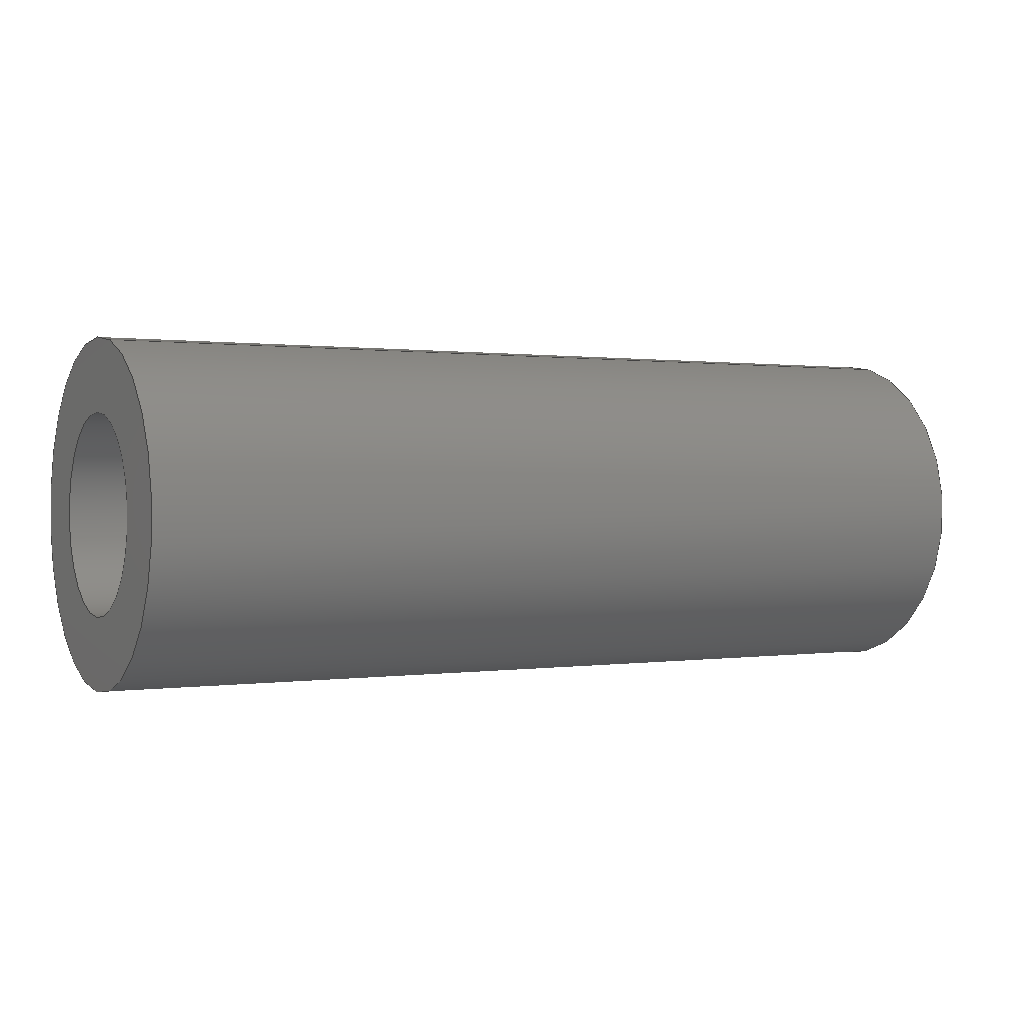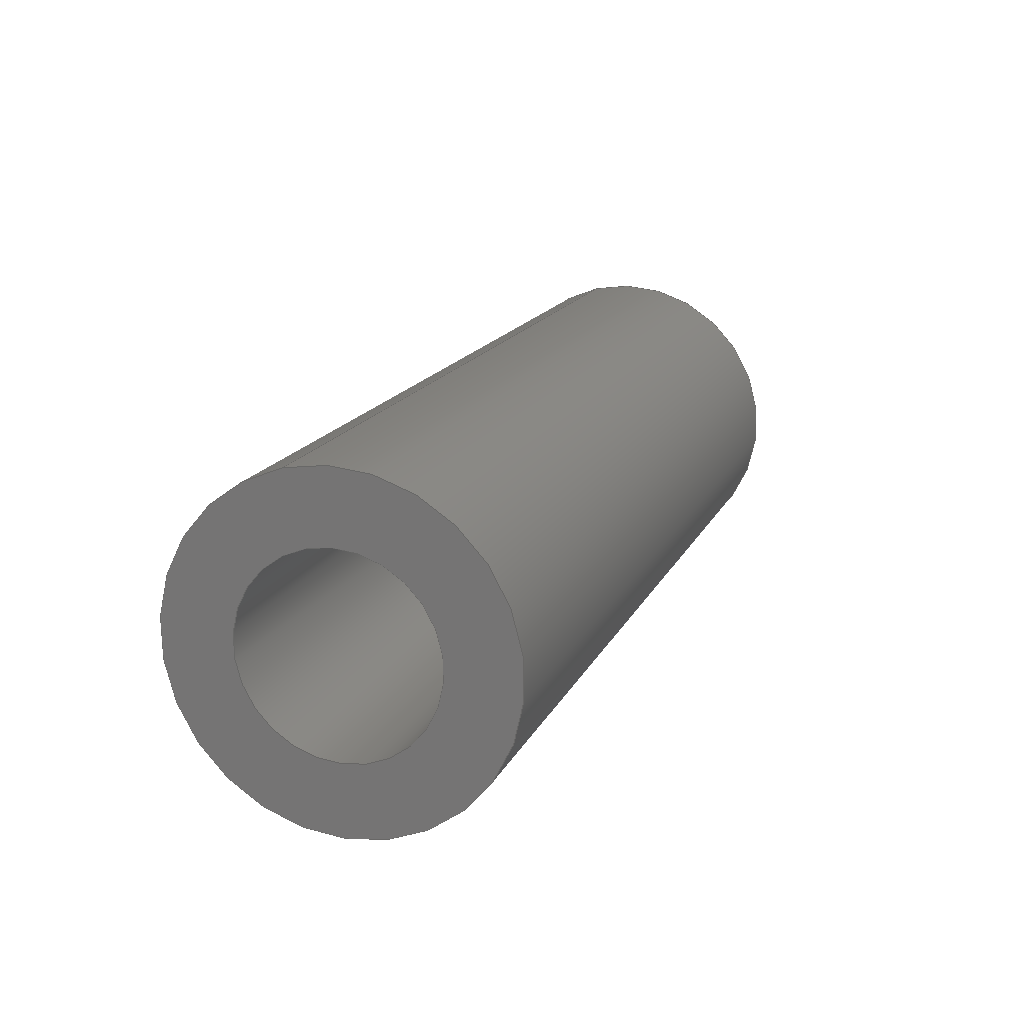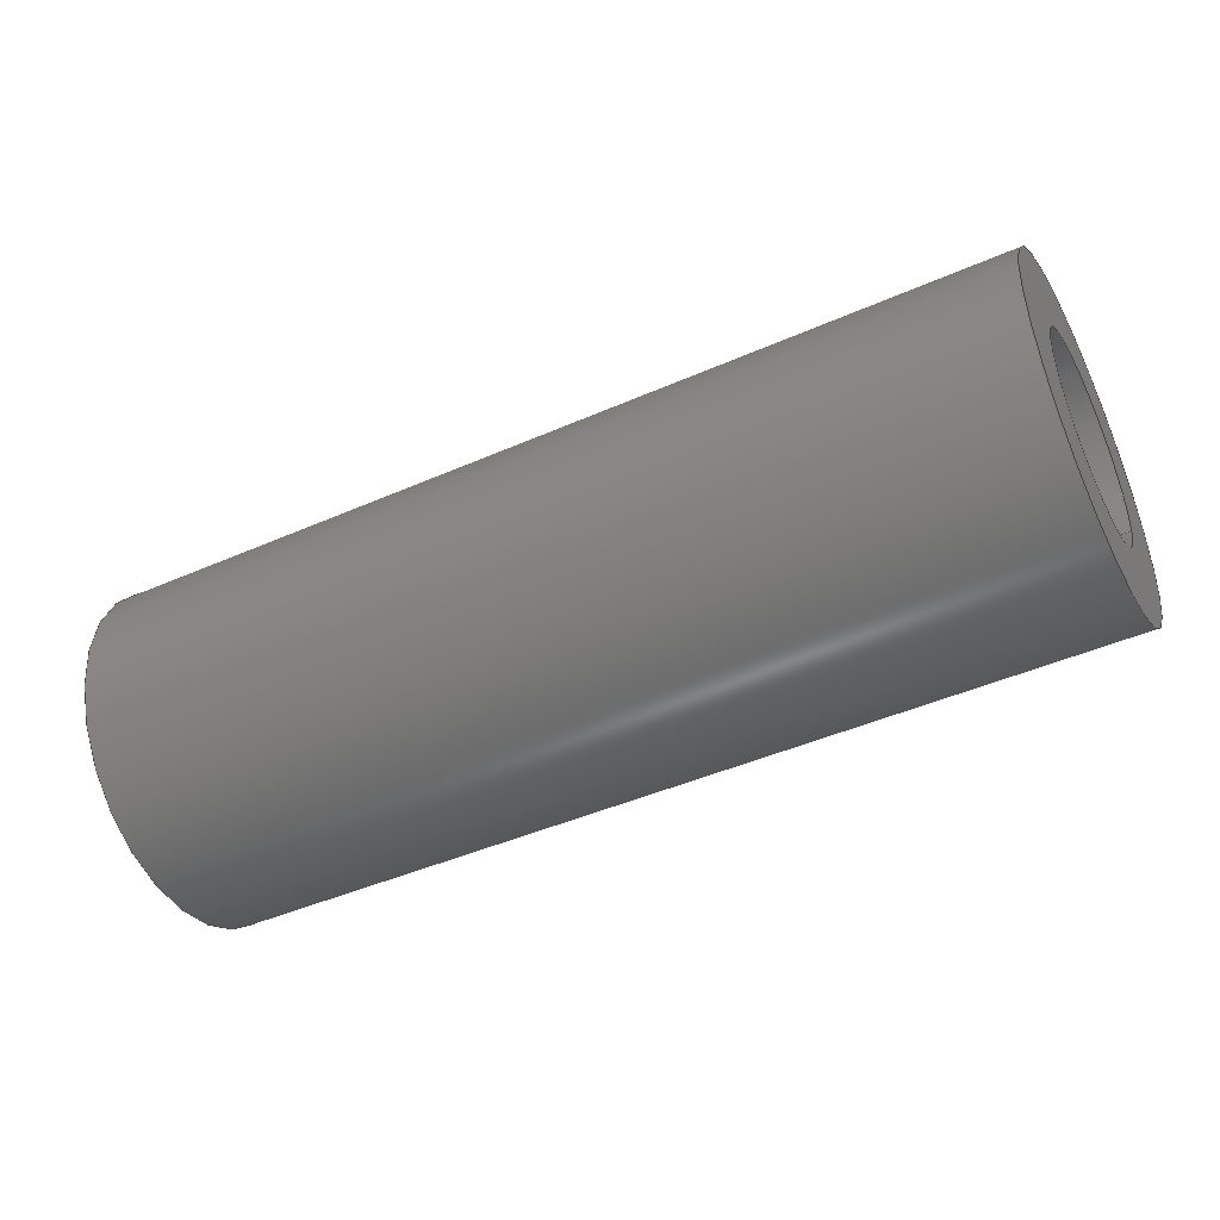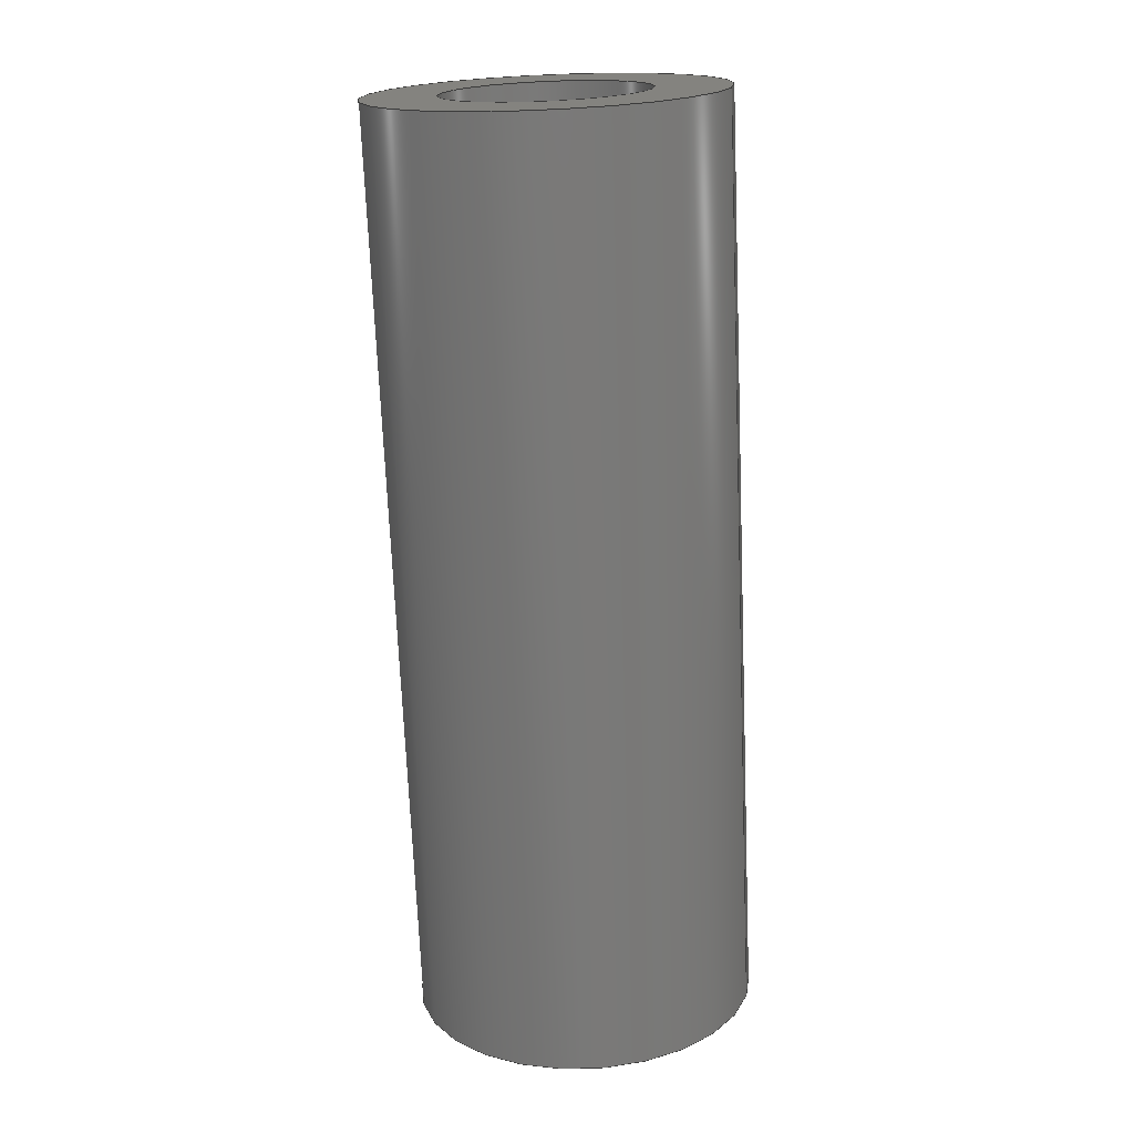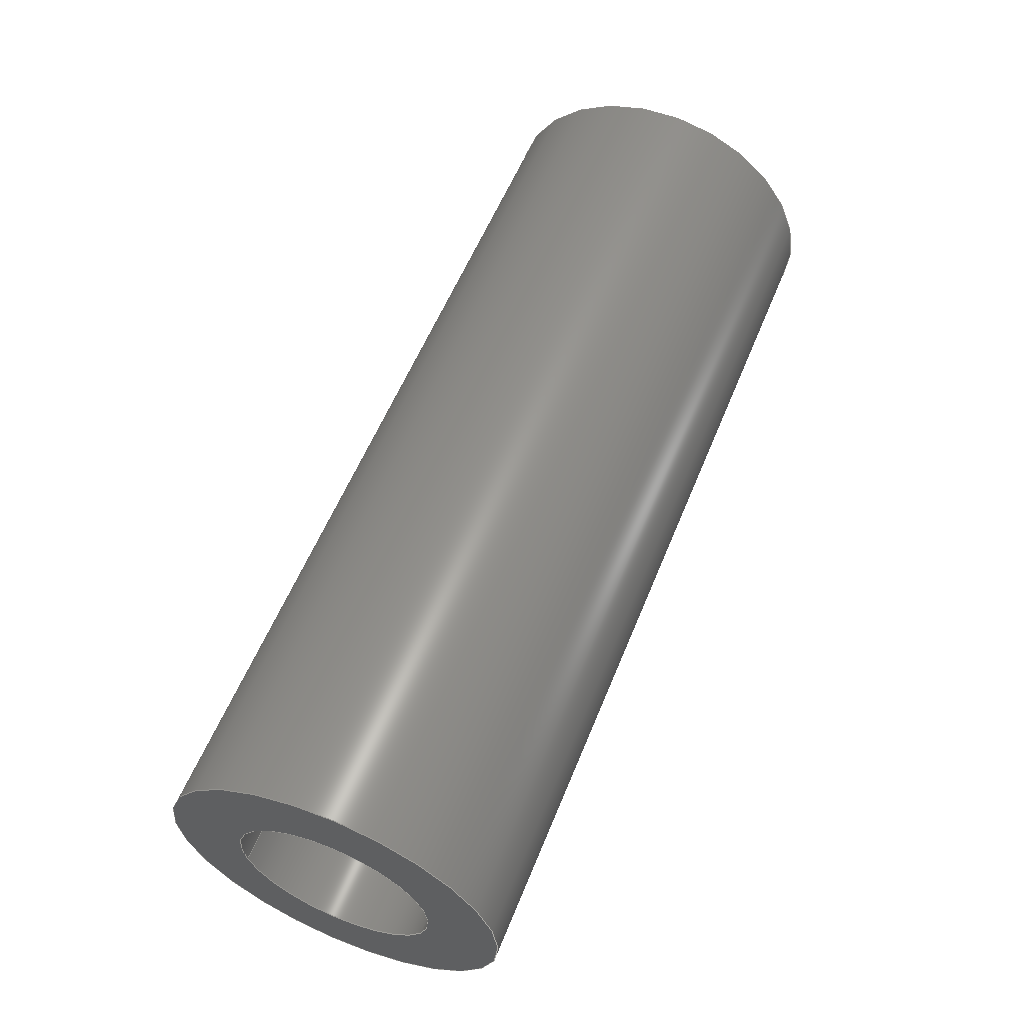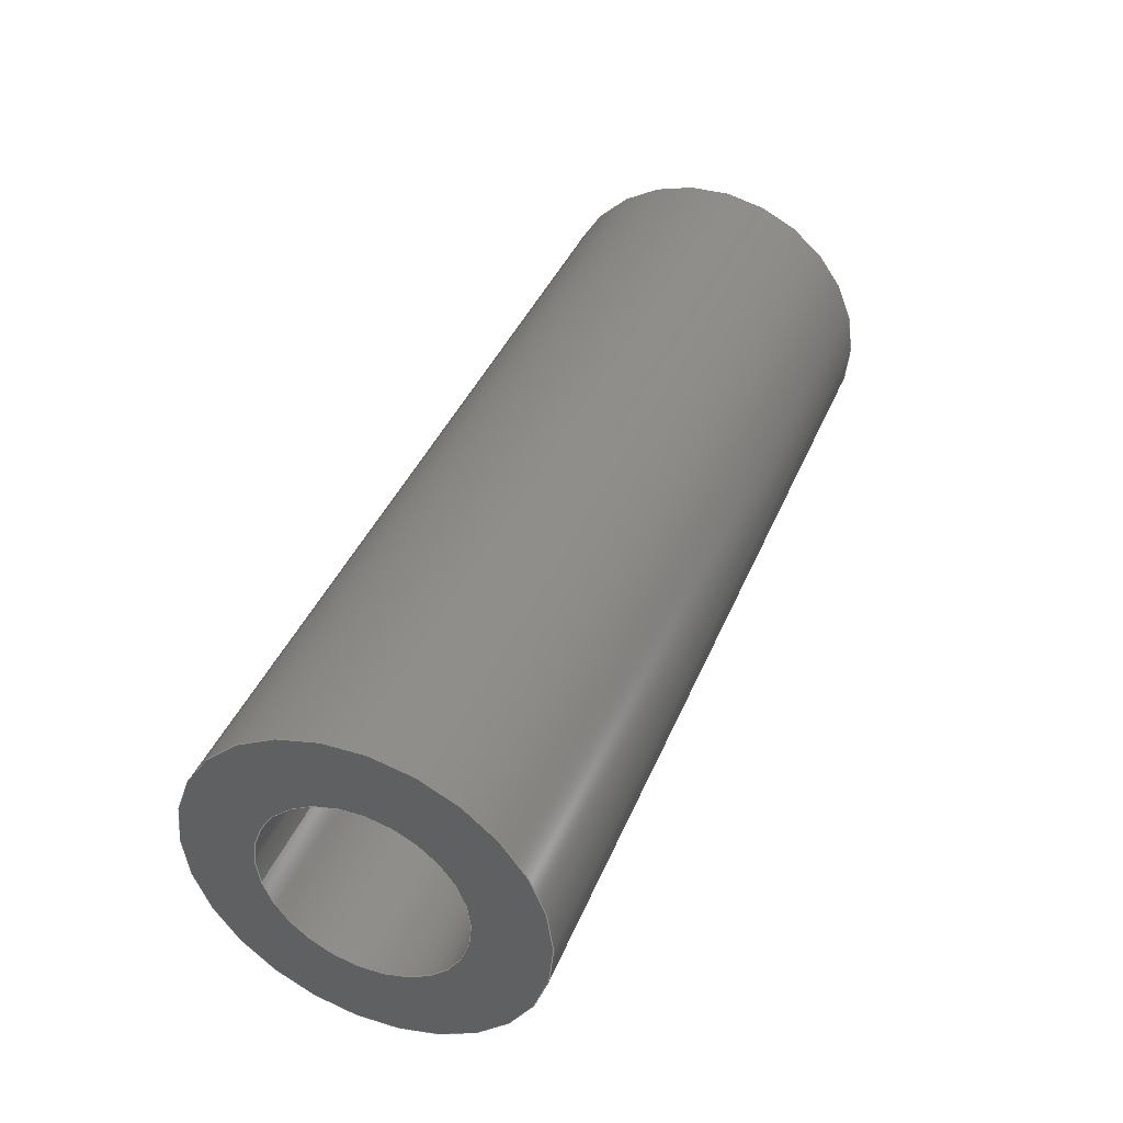
<metadata>
{"format":"step","ext":"step","renderer":"f3d","projection":"perspective","resolution":1024,"background":"white","views":[{"elev":0.7,"azim":151.3,"up":"+Y"},{"elev":16.9,"azim":-70.7,"up":"+Y"},{"elev":-44.4,"azim":27.2,"up":"+Z"},{"elev":-71.7,"azim":92.4,"up":"+Z"},{"elev":57.9,"azim":-67.9,"up":"+Z"},{"elev":40.4,"azim":-68.7,"up":"+Z"}]}
</metadata>
<code>
ISO-10303-21;
DATA;
#1=PROPERTY_DEFINITION_REPRESENTATION(#5,#3);
#2=PROPERTY_DEFINITION_REPRESENTATION(#6,#4);
#3=REPRESENTATION('',(#7),#108);
#4=REPRESENTATION('',(#8),#108);
#5=PROPERTY_DEFINITION('pmi validation property','',#113);
#6=PROPERTY_DEFINITION('pmi validation property','',#113);
#7=VALUE_REPRESENTATION_ITEM('number of annotations',COUNT_MEASURE(0));
#8=VALUE_REPRESENTATION_ITEM('number of views',COUNT_MEASURE(0));
#9=SHAPE_REPRESENTATION_RELATIONSHIP('','',#66,#10);
#10=ADVANCED_BREP_SHAPE_REPRESENTATION('',(#64),#108);
#11=CYLINDRICAL_SURFACE('',#74,0.001191);
#12=CYLINDRICAL_SURFACE('',#75,0.0006906);
#13=ORIENTED_EDGE('',*,*,#21,.T.);
#14=ORIENTED_EDGE('',*,*,#22,.F.);
#15=ORIENTED_EDGE('',*,*,#23,.T.);
#16=ORIENTED_EDGE('',*,*,#24,.T.);
#17=ORIENTED_EDGE('',*,*,#24,.F.);
#18=ORIENTED_EDGE('',*,*,#22,.T.);
#19=ORIENTED_EDGE('',*,*,#23,.F.);
#20=ORIENTED_EDGE('',*,*,#21,.F.);
#21=EDGE_CURVE('',#25,#25,#29,.T.);
#22=EDGE_CURVE('',#26,#26,#30,.T.);
#23=EDGE_CURVE('',#27,#27,#31,.F.);
#24=EDGE_CURVE('',#28,#28,#32,.T.);
#25=VERTEX_POINT('',#97);
#26=VERTEX_POINT('',#99);
#27=VERTEX_POINT('',#102);
#28=VERTEX_POINT('',#104);
#29=CIRCLE('',#69,0.0006906);
#30=CIRCLE('',#70,0.001191);
#31=CIRCLE('',#72,0.0006906);
#32=CIRCLE('',#73,0.001191);
#33=EDGE_LOOP('',(#13));
#34=EDGE_LOOP('',(#14));
#35=EDGE_LOOP('',(#15));
#36=EDGE_LOOP('',(#16));
#37=EDGE_LOOP('',(#17));
#38=EDGE_LOOP('',(#18));
#39=EDGE_LOOP('',(#19));
#40=EDGE_LOOP('',(#20));
#41=FACE_BOUND('',#33,.T.);
#42=FACE_BOUND('',#34,.T.);
#43=FACE_BOUND('',#35,.T.);
#44=FACE_BOUND('',#36,.T.);
#45=FACE_BOUND('',#37,.T.);
#46=FACE_BOUND('',#38,.T.);
#47=FACE_BOUND('',#39,.T.);
#48=FACE_BOUND('',#40,.T.);
#49=PLANE('',#68);
#50=PLANE('',#71);
#51=ADVANCED_FACE('',(#41,#42),#49,.T.);
#52=ADVANCED_FACE('',(#43,#44),#50,.F.);
#53=ADVANCED_FACE('',(#45,#46),#11,.T.);
#54=ADVANCED_FACE('',(#47,#48),#12,.F.);
#55=CLOSED_SHELL('',(#51,#52,#53,#54));
#56=STYLED_ITEM('',(#57),#64);
#57=PRESENTATION_STYLE_ASSIGNMENT((#58));
#58=SURFACE_STYLE_USAGE(.BOTH.,#59);
#59=SURFACE_SIDE_STYLE('',(#60));
#60=SURFACE_STYLE_FILL_AREA(#61);
#61=FILL_AREA_STYLE('',(#62));
#62=FILL_AREA_STYLE_COLOUR('',#63);
#63=COLOUR_RGB('',0.1961,0.1961,0.1961);
#64=MANIFOLD_SOLID_BREP('Spring Pin, 1/8-in OD, 1/4-in L',#55);
#65=SHAPE_DEFINITION_REPRESENTATION(#113,#66);
#66=SHAPE_REPRESENTATION('Spring Pin, 1/8-in OD, 1/4-in L',(#67),#108);
#67=AXIS2_PLACEMENT_3D('',#94,#76,#77);
#68=AXIS2_PLACEMENT_3D('',#95,#78,#79);
#69=AXIS2_PLACEMENT_3D('',#96,#80,#81);
#70=AXIS2_PLACEMENT_3D('',#98,#82,#83);
#71=AXIS2_PLACEMENT_3D('',#100,#84,#85);
#72=AXIS2_PLACEMENT_3D('',#101,#86,#87);
#73=AXIS2_PLACEMENT_3D('',#103,#88,#89);
#74=AXIS2_PLACEMENT_3D('',#105,#90,#91);
#75=AXIS2_PLACEMENT_3D('',#106,#92,#93);
#76=DIRECTION('',(0,0,1));
#77=DIRECTION('',(1,0,0));
#78=DIRECTION('',(-1,-1.84e-17,-1.109e-17));
#79=DIRECTION('',(1.547e-17,-0.2588,-0.9659));
#80=DIRECTION('',(1,1.84e-17,1.109e-17));
#81=DIRECTION('',(-1.491e-17,0.9659,-0.2588));
#82=DIRECTION('',(1,1.84e-17,1.109e-17));
#83=DIRECTION('',(-1.491e-17,0.9659,-0.2588));
#84=DIRECTION('',(-1,-1.84e-17,-1.109e-17));
#85=DIRECTION('',(1.547e-17,-0.2588,-0.9659));
#86=DIRECTION('',(1,1.84e-17,1.109e-17));
#87=DIRECTION('',(-1.491e-17,0.9659,-0.2588));
#88=DIRECTION('',(1,1.84e-17,1.109e-17));
#89=DIRECTION('',(-1.491e-17,0.9659,-0.2588));
#90=DIRECTION('',(-1,-1.84e-17,-1.109e-17));
#91=DIRECTION('',(-1.491e-17,0.9659,-0.2588));
#92=DIRECTION('',(-1,-1.84e-17,-1.109e-17));
#93=DIRECTION('',(-1.491e-17,0.9659,-0.2588));
#94=CARTESIAN_POINT('',(0,0,0));
#95=CARTESIAN_POINT('',(-0.02179,0.4423,0.0561));
#96=CARTESIAN_POINT('',(-0.02179,0.4501,0.054));
#97=CARTESIAN_POINT('',(-0.02179,0.4508,0.05382));
#98=CARTESIAN_POINT('',(-0.02179,0.4501,0.054));
#99=CARTESIAN_POINT('',(-0.02179,0.4513,0.05369));
#100=CARTESIAN_POINT('',(-0.01544,0.4423,0.0561));
#101=CARTESIAN_POINT('',(-0.01544,0.4501,0.054));
#102=CARTESIAN_POINT('',(-0.01544,0.4508,0.05382));
#103=CARTESIAN_POINT('',(-0.01544,0.4501,0.054));
#104=CARTESIAN_POINT('',(-0.01544,0.4513,0.05369));
#105=CARTESIAN_POINT('',(-0.01544,0.4501,0.054));
#106=CARTESIAN_POINT('',(-0.01544,0.4501,0.054));
#107=MECHANICAL_DESIGN_GEOMETRIC_PRESENTATION_REPRESENTATION('',(#56),#108);
#108=(
GEOMETRIC_REPRESENTATION_CONTEXT(3)
GLOBAL_UNCERTAINTY_ASSIGNED_CONTEXT((#109))
GLOBAL_UNIT_ASSIGNED_CONTEXT((#112,#111,#110))
REPRESENTATION_CONTEXT('Spring Pin, 1/8-in OD, 1/4-in L',
'TOP_LEVEL_ASSEMBLY_PART')
);
#109=UNCERTAINTY_MEASURE_WITH_UNIT(LENGTH_MEASURE(5e-06),#112,
'DISTANCE_ACCURACY_VALUE','Maximum Tolerance applied to model');
#110=(
NAMED_UNIT(*)
SI_UNIT($,.STERADIAN.)
SOLID_ANGLE_UNIT()
);
#111=(
NAMED_UNIT(*)
PLANE_ANGLE_UNIT()
SI_UNIT($,.RADIAN.)
);
#112=(
LENGTH_UNIT()
NAMED_UNIT(*)
SI_UNIT($,.METRE.)
);
#113=PRODUCT_DEFINITION_SHAPE('','',#114);
#114=PRODUCT_DEFINITION('','',#116,#115);
#115=PRODUCT_DEFINITION_CONTEXT('',#122,'design');
#116=PRODUCT_DEFINITION_FORMATION_WITH_SPECIFIED_SOURCE('','',#118,
 .NOT_KNOWN.);
#117=PRODUCT_RELATED_PRODUCT_CATEGORY('','',(#118));
#118=PRODUCT('Spring Pin, 1/8-in OD, 1/4-in L',
'Spring Pin, 1/8-in OD, 1/4-in L','Spring Pin, 1/8-in OD, 1/4-in L',(#120));
#119=PRODUCT_CATEGORY('','');
#120=PRODUCT_CONTEXT('',#122,'mechanical');
#121=APPLICATION_PROTOCOL_DEFINITION('international standard',
'automotive_design',2010,#122);
#122=APPLICATION_CONTEXT(
'core data for automotive mechanical design processes');
ENDSEC;
END-ISO-10303-21;

</code>
